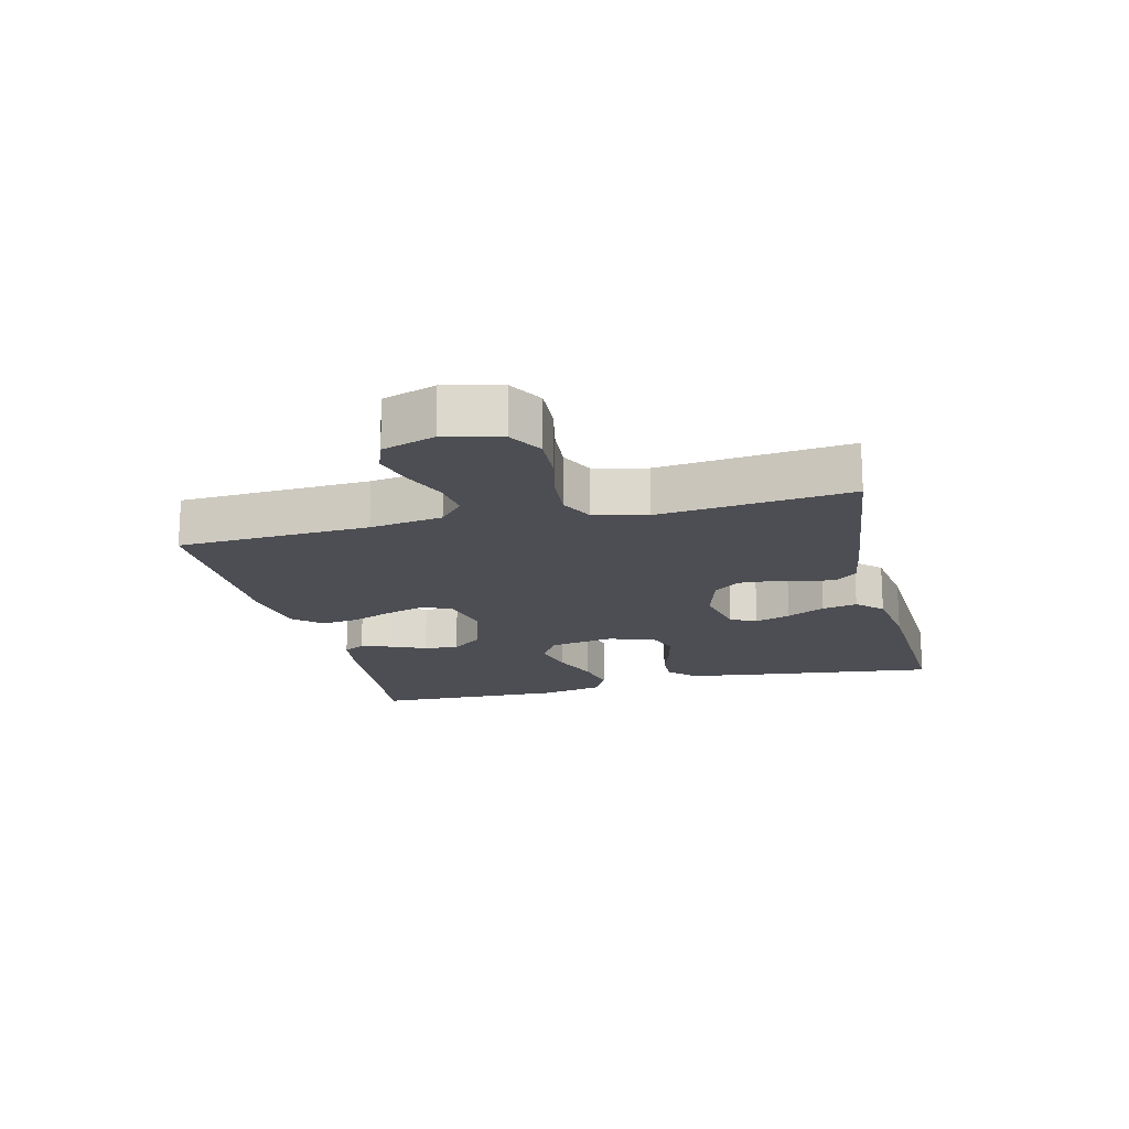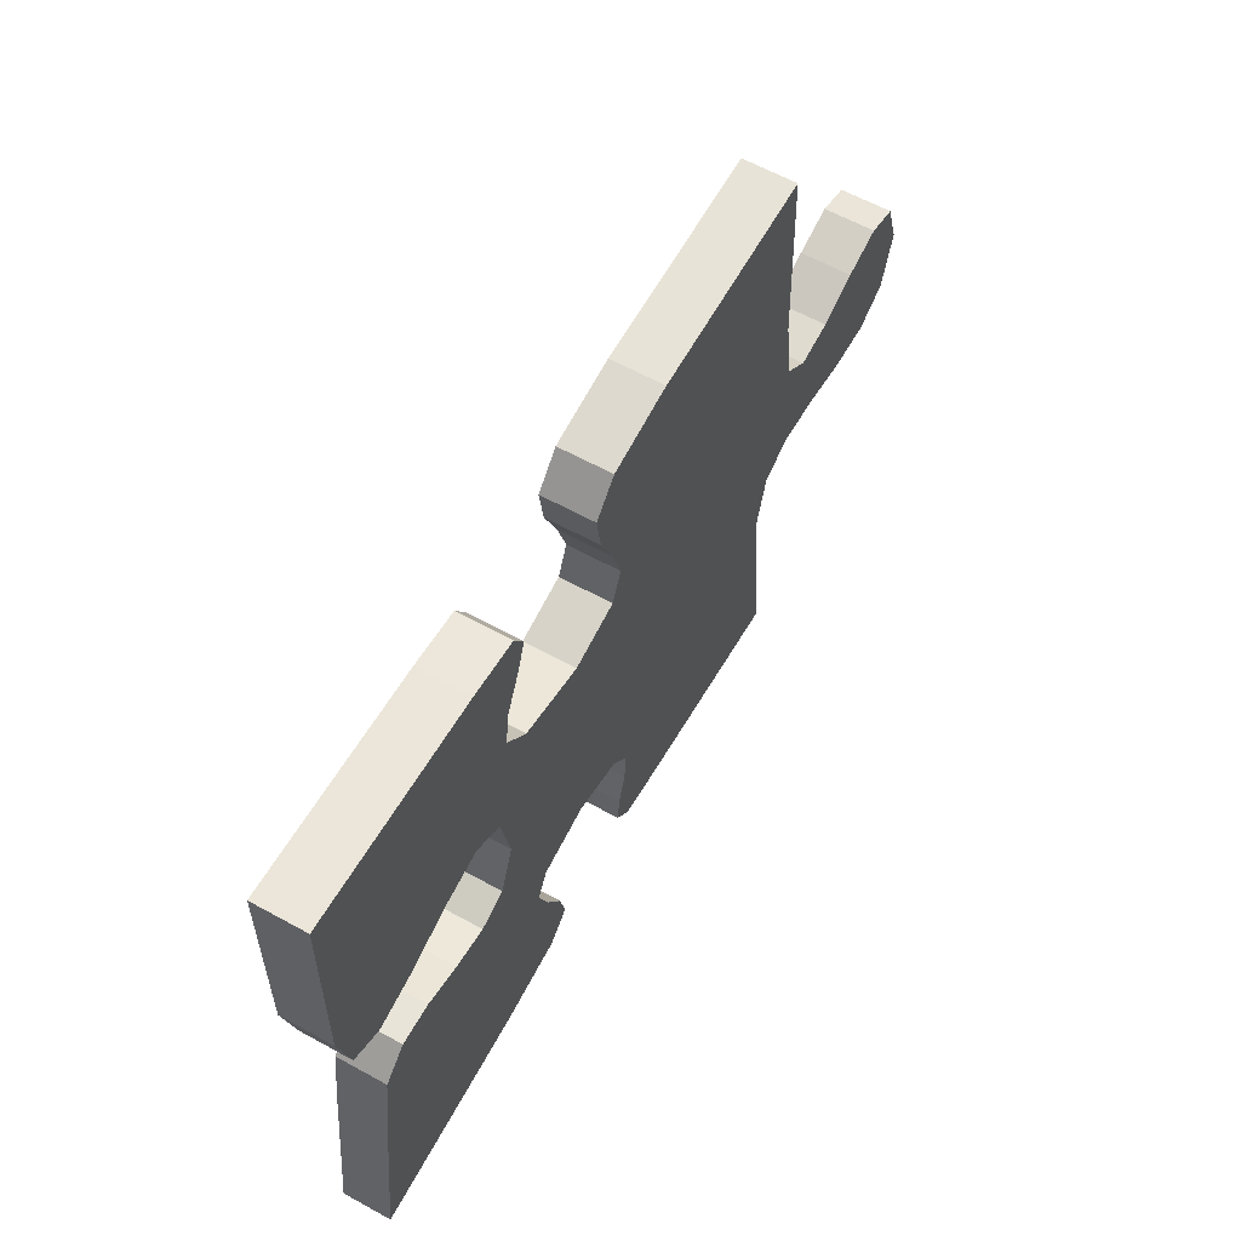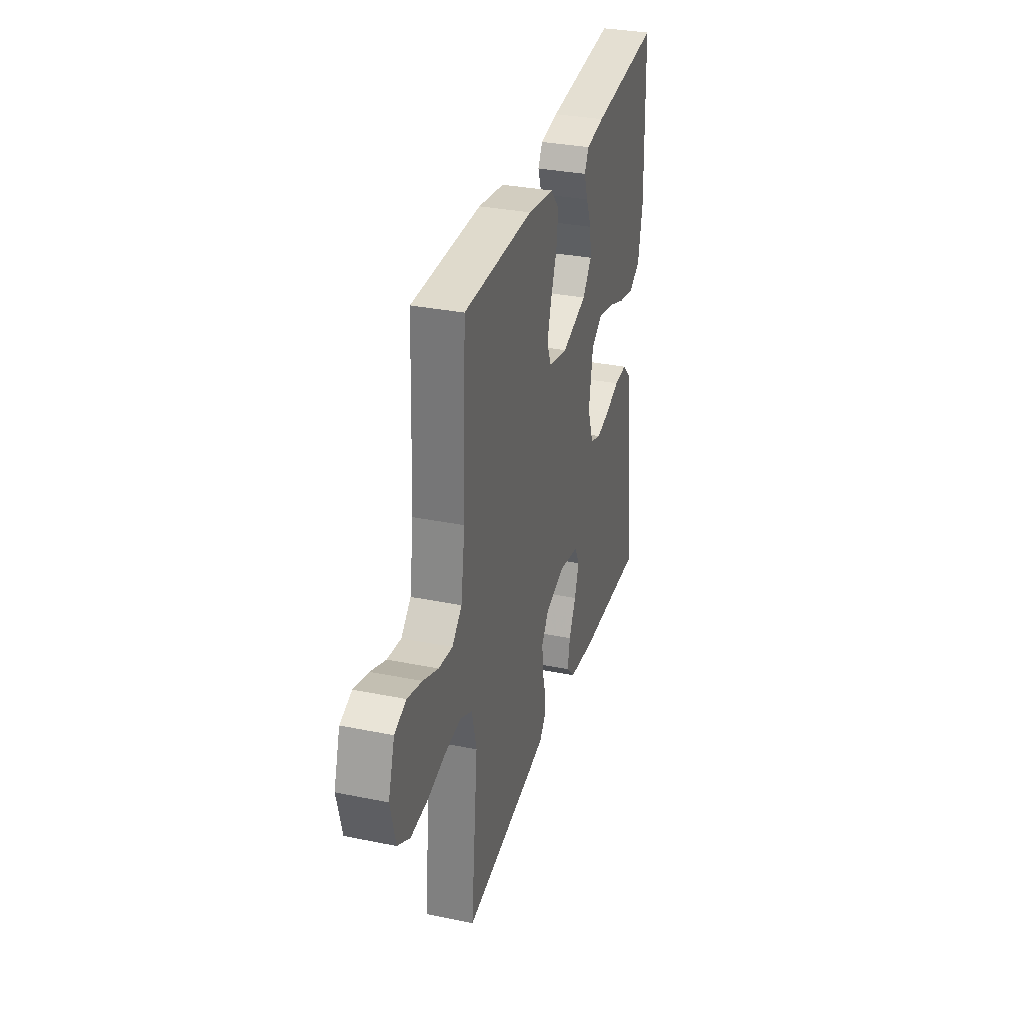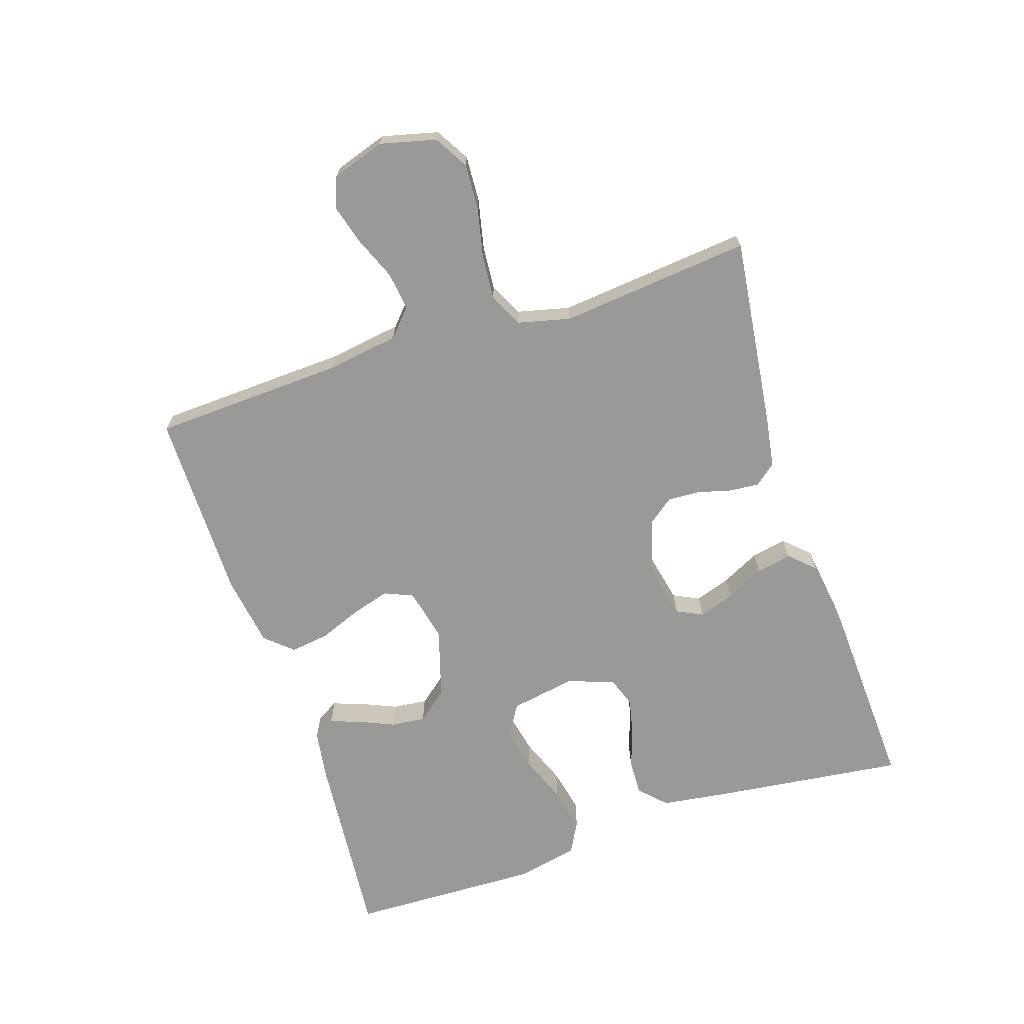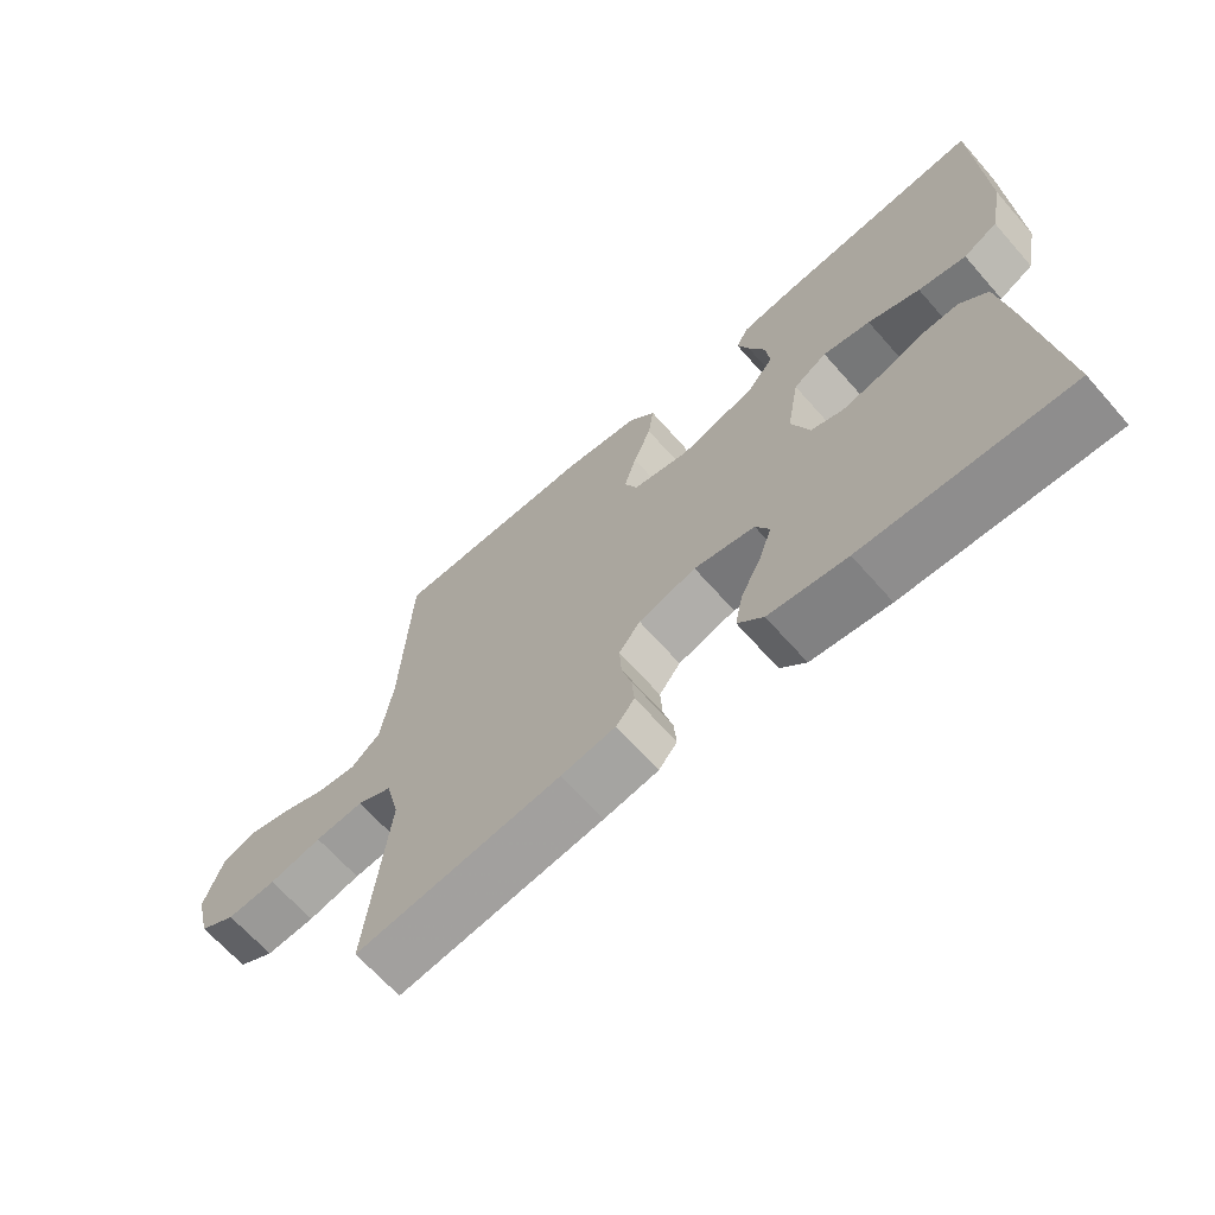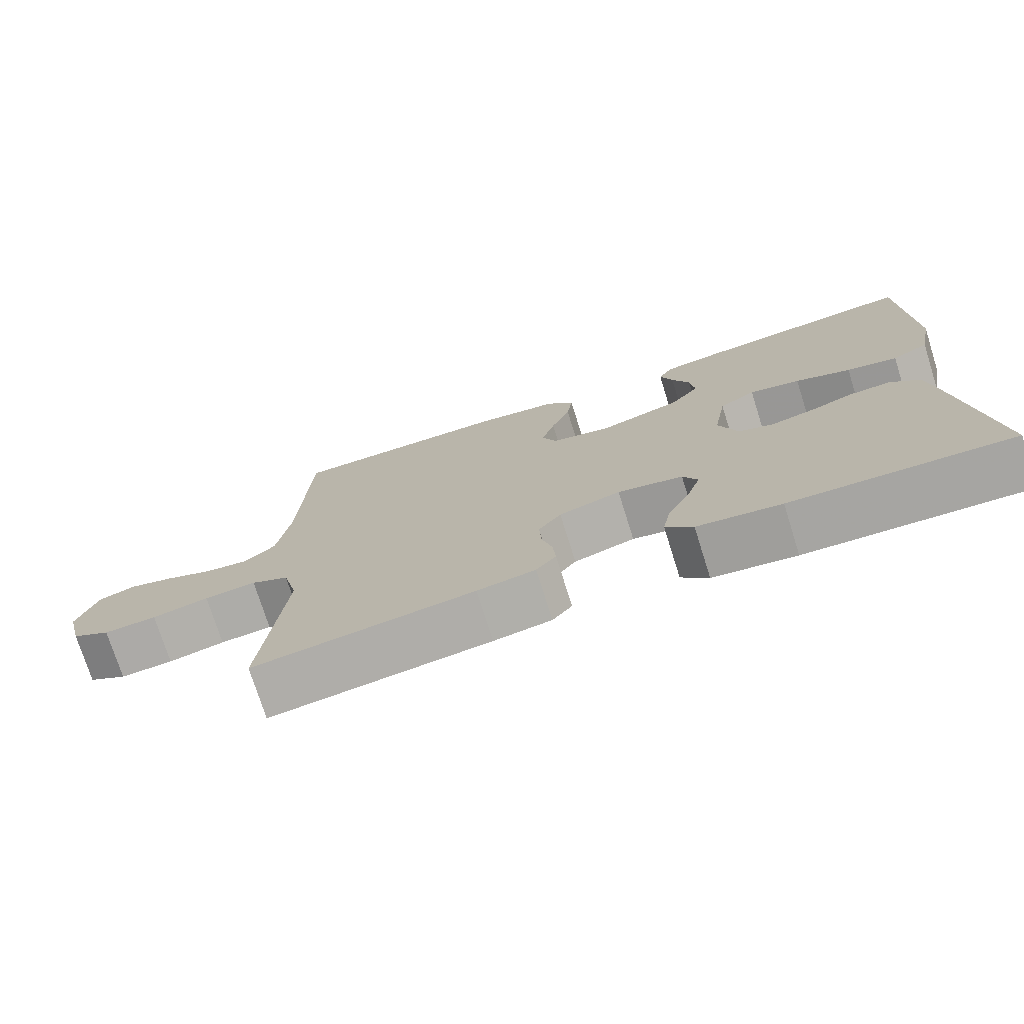
<metadata>
{"format":"obj","ext":"obj","renderer":"f3d","projection":"perspective","resolution":1024,"background":"white","views":[{"elev":-17.3,"azim":103.9,"up":"+Y"},{"elev":62.2,"azim":-60.9,"up":"+Z"},{"elev":32.5,"azim":105.8,"up":"+Z"},{"elev":-69.0,"azim":108.2,"up":"+Y"},{"elev":-66.7,"azim":-138.5,"up":"+Z"},{"elev":-74.8,"azim":-162.5,"up":"+Z"}]}
</metadata>
<code>
v 0.5 0.07 0.5
v 0.513 0.07 0.2
v 0.53 0.07 0.086
v 0.572 0.07 0.048
v 0.632 0.07 0.056
v 0.697 0.07 0.083
v 0.76 0.07 0.101
v 0.81 0.07 0.083
v 0.837 0.07 0
v 0.815 0.07 -0.088
v 0.762 0.07 -0.119
v 0.69 0.07 -0.115
v 0.613 0.07 -0.098
v 0.542 0.07 -0.092
v 0.49 0.07 -0.118
v 0.47 0.07 -0.2
v 0.5 0.07 -0.5
v 0.2 0.07 -0.462
v 0.121 0.07 -0.449
v 0.094 0.07 -0.416
v 0.098 0.07 -0.369
v 0.112 0.07 -0.317
v 0.115 0.07 -0.266
v 0.084 0.07 -0.225
v 0 0.07 -0.2
v -0.089 0.07 -0.219
v -0.109 0.07 -0.26
v -0.09 0.07 -0.316
v -0.06 0.07 -0.376
v -0.049 0.07 -0.431
v -0.086 0.07 -0.47
v -0.2 0.07 -0.486
v -0.5 0.07 -0.5
v -0.463 0.07 -0.2
v -0.448 0.07 -0.093
v -0.408 0.07 -0.054
v -0.352 0.07 -0.056
v -0.291 0.07 -0.077
v -0.232 0.07 -0.09
v -0.185 0.07 -0.073
v -0.159 0.07 0
v -0.177 0.07 0.103
v -0.226 0.07 0.133
v -0.295 0.07 0.118
v -0.37 0.07 0.089
v -0.439 0.07 0.074
v -0.489 0.07 0.101
v -0.509 0.07 0.2
v -0.5 0.07 0.5
v -0.2 0.07 0.473
v -0.121 0.07 0.461
v -0.102 0.07 0.427
v -0.119 0.07 0.379
v -0.143 0.07 0.324
v -0.149 0.07 0.27
v -0.11 0.07 0.222
v 0 0.07 0.189
v 0.083 0.07 0.208
v 0.102 0.07 0.253
v 0.084 0.07 0.314
v 0.058 0.07 0.38
v 0.05 0.07 0.44
v 0.088 0.07 0.483
v 0.2 0.07 0.5
v 0.5 0 0.5
v 0.513 0 0.2
v 0.53 0 0.086
v 0.572 0 0.048
v 0.632 0 0.056
v 0.697 0 0.083
v 0.76 0 0.101
v 0.81 0 0.083
v 0.837 0 0
v 0.815 0 -0.088
v 0.762 0 -0.119
v 0.69 0 -0.115
v 0.613 0 -0.098
v 0.542 0 -0.092
v 0.49 0 -0.118
v 0.47 0 -0.2
v 0.5 0 -0.5
v 0.2 0 -0.462
v 0.121 0 -0.449
v 0.094 0 -0.416
v 0.098 0 -0.369
v 0.112 0 -0.317
v 0.115 0 -0.266
v 0.084 0 -0.225
v 0 0 -0.2
v -0.089 0 -0.219
v -0.109 0 -0.26
v -0.09 0 -0.316
v -0.06 0 -0.376
v -0.049 0 -0.431
v -0.086 0 -0.47
v -0.2 0 -0.486
v -0.5 0 -0.5
v -0.463 0 -0.2
v -0.448 0 -0.093
v -0.408 0 -0.054
v -0.352 0 -0.056
v -0.291 0 -0.077
v -0.232 0 -0.09
v -0.185 0 -0.073
v -0.159 0 0
v -0.177 0 0.103
v -0.226 0 0.133
v -0.295 0 0.118
v -0.37 0 0.089
v -0.439 0 0.074
v -0.489 0 0.101
v -0.509 0 0.2
v -0.5 0 0.5
v -0.2 0 0.473
v -0.121 0 0.461
v -0.102 0 0.427
v -0.119 0 0.379
v -0.143 0 0.324
v -0.149 0 0.27
v -0.11 0 0.222
v 0 0 0.189
v 0.083 0 0.208
v 0.102 0 0.253
v 0.084 0 0.314
v 0.058 0 0.38
v 0.05 0 0.44
v 0.088 0 0.483
v 0.2 0 0.5
f 63 64 1 2
f 60 61 62 63
f 59 60 63 2
f 58 59 2 3
f 57 58 3 4
f 51 52 53 54
f 49 50 51 54
f 49 54 55
f 48 49 55 56
f 44 45 46 47
f 43 44 47 48
f 35 36 37 38
f 35 38 39
f 34 35 39
f 33 34 39 40
f 31 32 33 40
f 28 29 30 31
f 27 28 31 40
f 19 20 21 22
f 19 22 23
f 16 17 18 19
f 15 16 19 23
f 14 15 23 24
f 10 11 12 13
f 10 13 14
f 9 10 14
f 5 6 7 8
f 5 8 9 14
f 43 48 56 57
f 42 43 57 4
f 41 42 4
f 26 27 40 41
f 25 26 41 4
f 14 24 25
f 4 5 14 25
f 66 65 128 127
f 127 126 125 124
f 66 127 124 123
f 67 66 123 122
f 68 67 122 121
f 118 117 116 115
f 118 115 114 113
f 119 118 113
f 120 119 113 112
f 111 110 109 108
f 112 111 108 107
f 102 101 100 99
f 103 102 99
f 103 99 98
f 104 103 98 97
f 104 97 96 95
f 95 94 93 92
f 104 95 92 91
f 86 85 84 83
f 87 86 83
f 83 82 81 80
f 87 83 80 79
f 88 87 79 78
f 77 76 75 74
f 78 77 74
f 78 74 73
f 72 71 70 69
f 78 73 72 69
f 121 120 112 107
f 68 121 107 106
f 68 106 105
f 105 104 91 90
f 68 105 90 89
f 89 88 78
f 89 78 69 68
f 1 65 66 2
f 2 66 67 3
f 3 67 68 4
f 4 68 69 5
f 5 69 70 6
f 6 70 71 7
f 7 71 72 8
f 8 72 73 9
f 9 73 74 10
f 10 74 75 11
f 11 75 76 12
f 12 76 77 13
f 13 77 78 14
f 14 78 79 15
f 15 79 80 16
f 16 80 81 17
f 17 81 82 18
f 18 82 83 19
f 19 83 84 20
f 20 84 85 21
f 21 85 86 22
f 22 86 87 23
f 23 87 88 24
f 24 88 89 25
f 25 89 90 26
f 26 90 91 27
f 27 91 92 28
f 28 92 93 29
f 29 93 94 30
f 30 94 95 31
f 31 95 96 32
f 32 96 97 33
f 33 97 98 34
f 34 98 99 35
f 35 99 100 36
f 36 100 101 37
f 37 101 102 38
f 38 102 103 39
f 39 103 104 40
f 40 104 105 41
f 41 105 106 42
f 42 106 107 43
f 43 107 108 44
f 44 108 109 45
f 45 109 110 46
f 46 110 111 47
f 47 111 112 48
f 48 112 113 49
f 49 113 114 50
f 50 114 115 51
f 51 115 116 52
f 52 116 117 53
f 53 117 118 54
f 54 118 119 55
f 55 119 120 56
f 56 120 121 57
f 57 121 122 58
f 58 122 123 59
f 59 123 124 60
f 60 124 125 61
f 61 125 126 62
f 62 126 127 63
f 63 127 128 64
f 64 128 65 1

</code>
